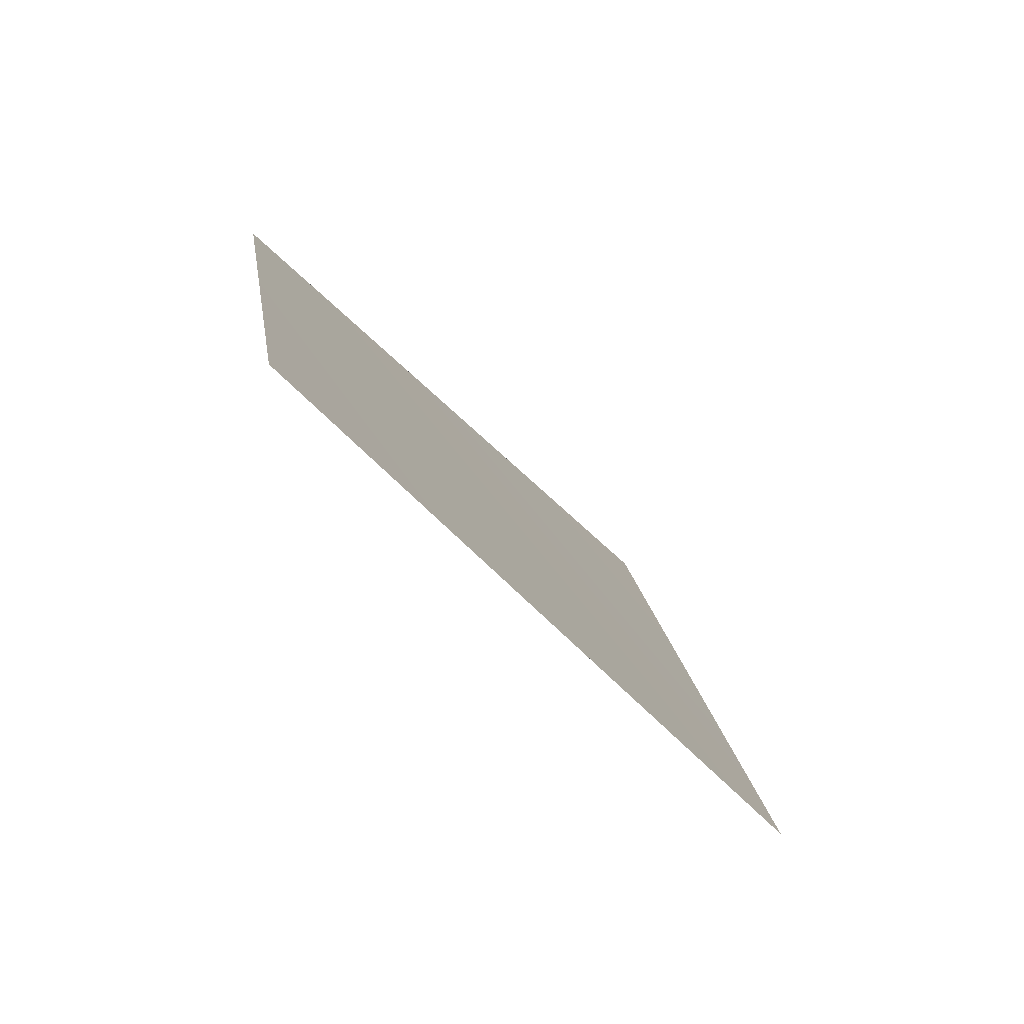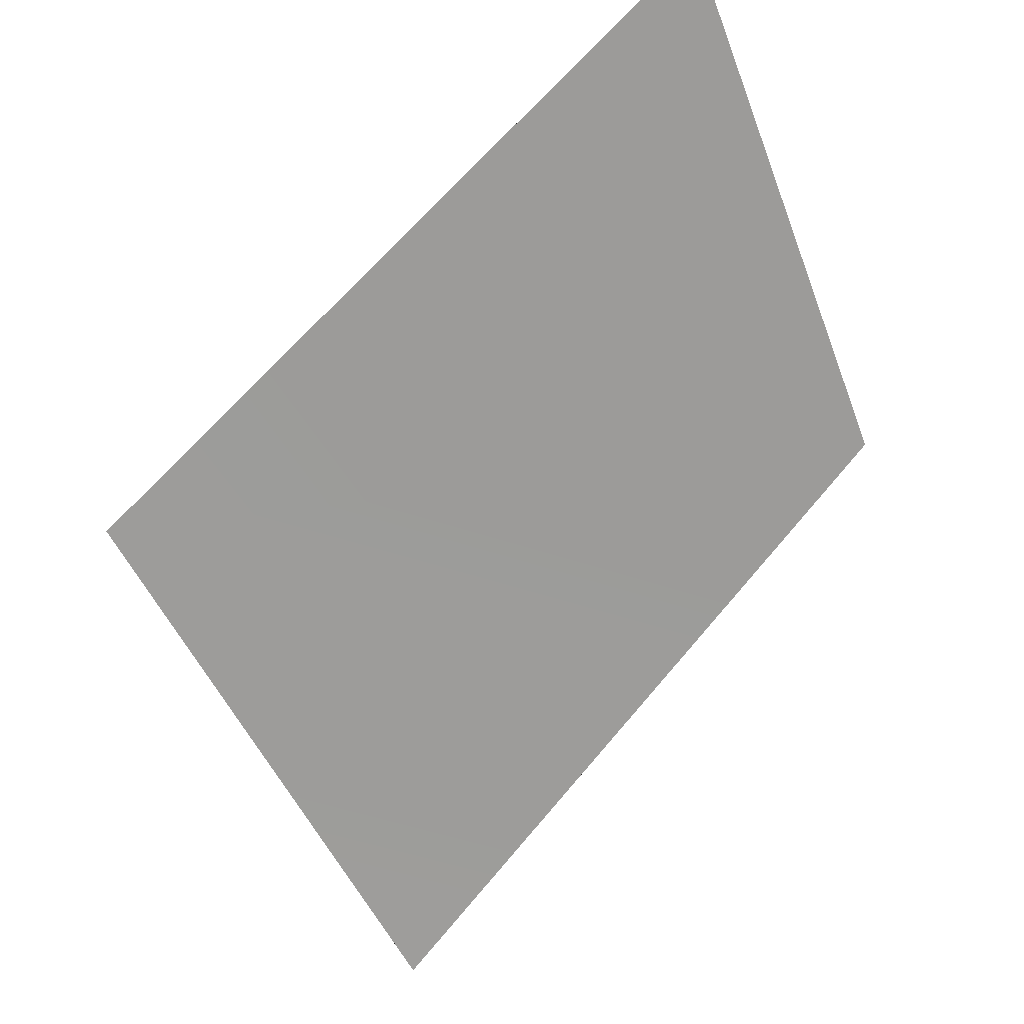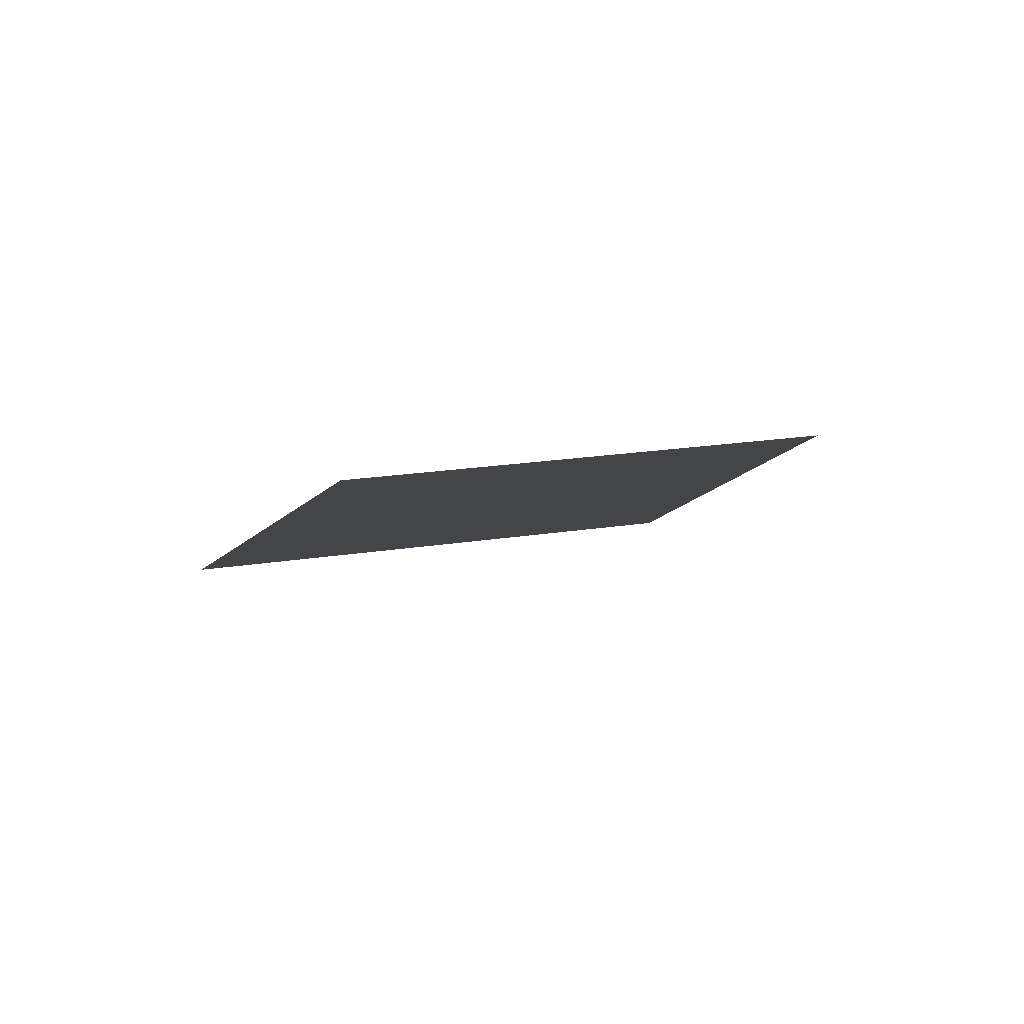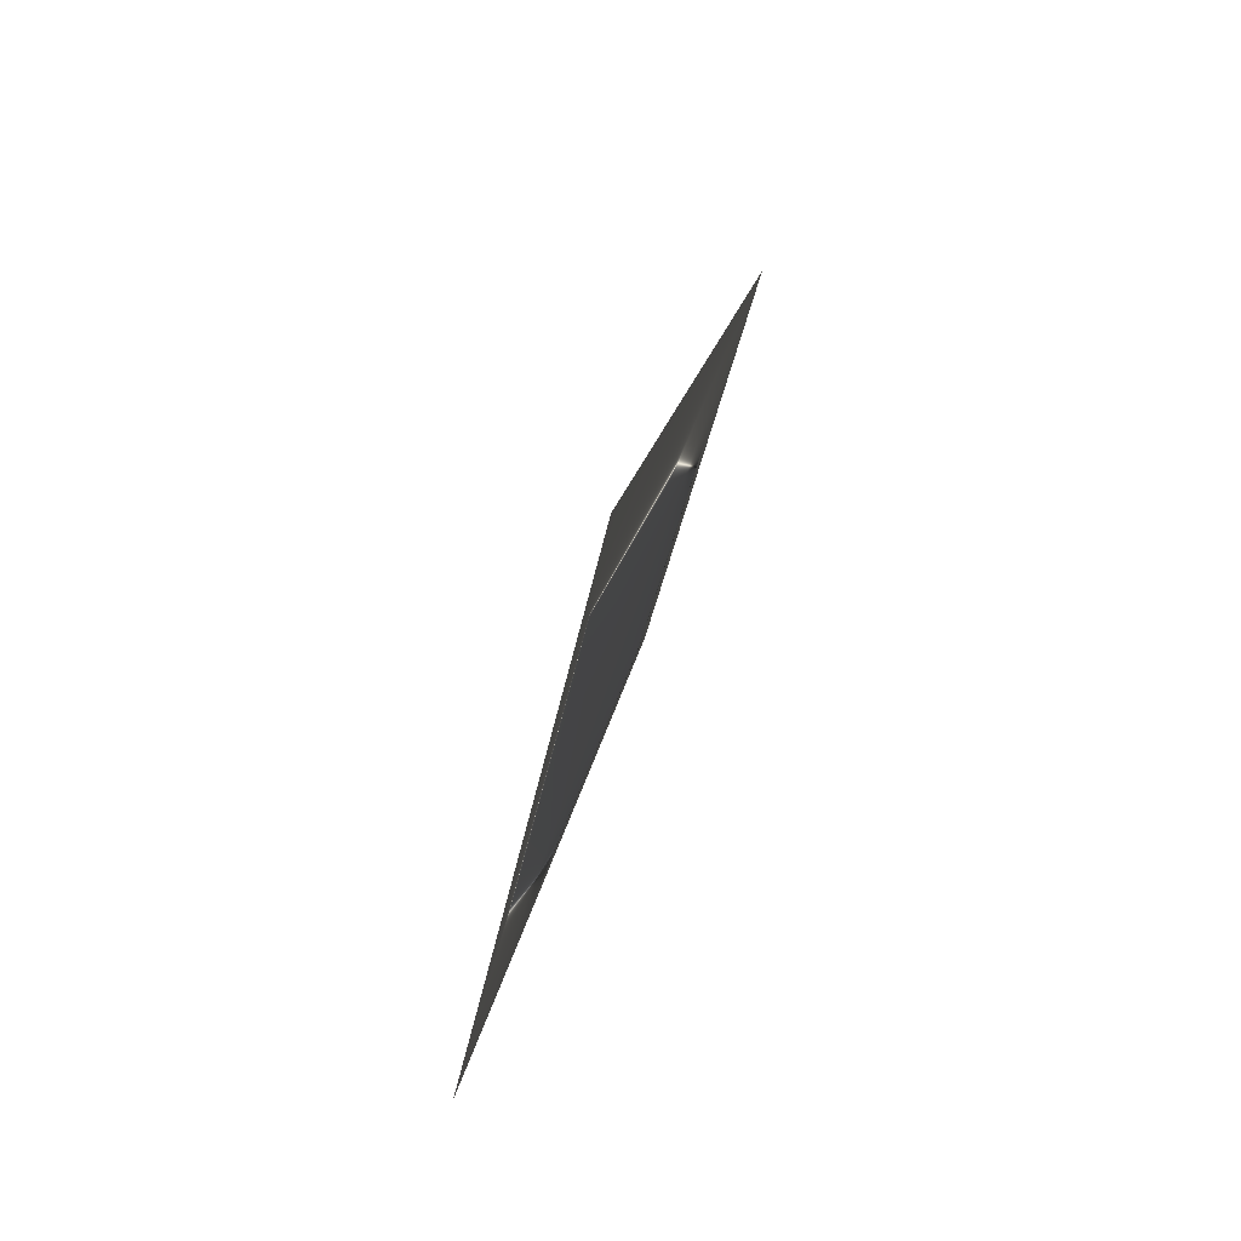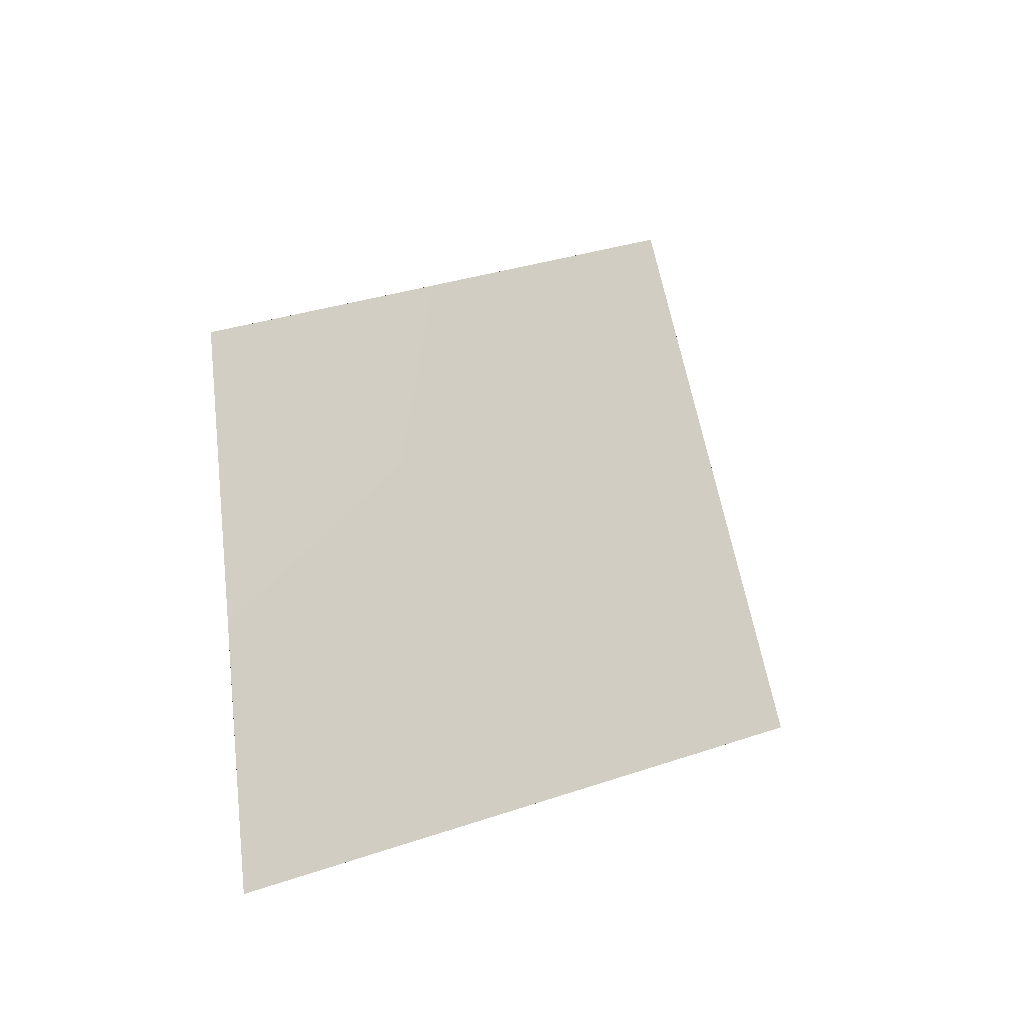
<metadata>
{"format":"obj","ext":"obj","renderer":"f3d","projection":"perspective","resolution":1024,"background":"white","views":[{"elev":-63.2,"azim":129.9,"up":"+Y"},{"elev":-79.4,"azim":23.7,"up":"+Z"},{"elev":-10.7,"azim":53.9,"up":"+Z"},{"elev":46.8,"azim":-74.1,"up":"+Y"},{"elev":-20.2,"azim":134.8,"up":"+Y"}]}
</metadata>
<code>
v 0.03134 1.752 0.01086
v 0.003408 1.743 0.008954
v 0.006038 1.766 0.01299
v 0.02491 1.74 0.008337
v 0.01667 1.748 0.009906
v 0.03222 1.732 0.006743
v 0.007505 1.757 0.01145
f 2 1 3
f 1 7 3
f 1 5 7
f 2 6 1
f 3 7 2
f 2 4 6
f 2 5 4
f 6 4 1
f 2 7 5
f 5 1 4

</code>
